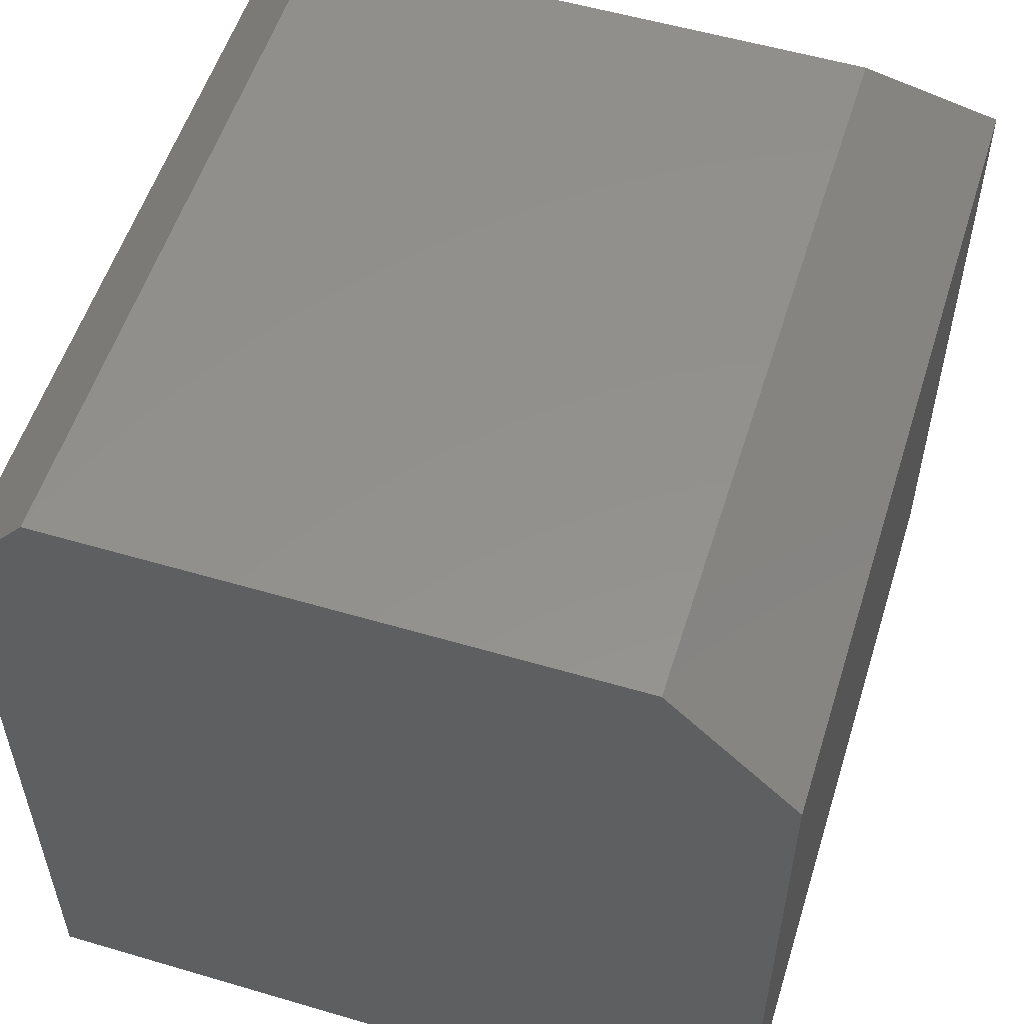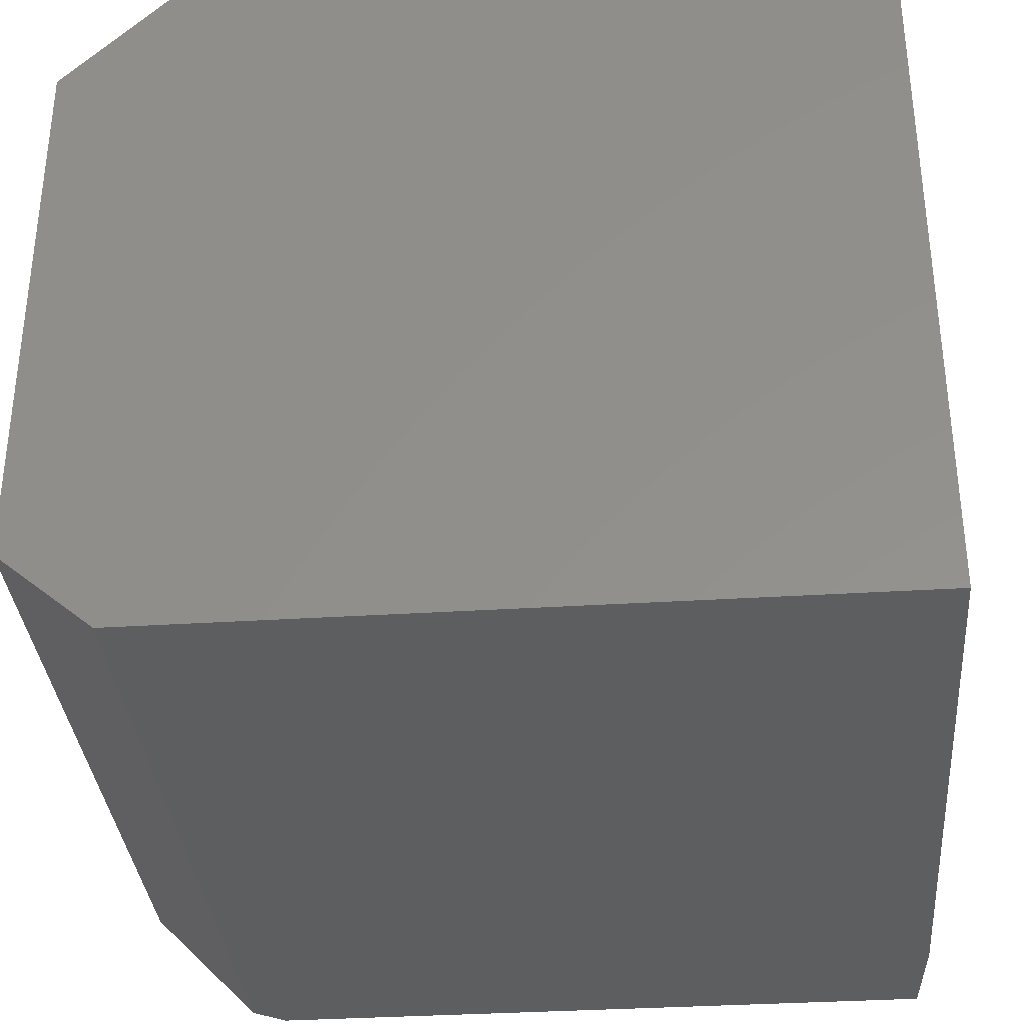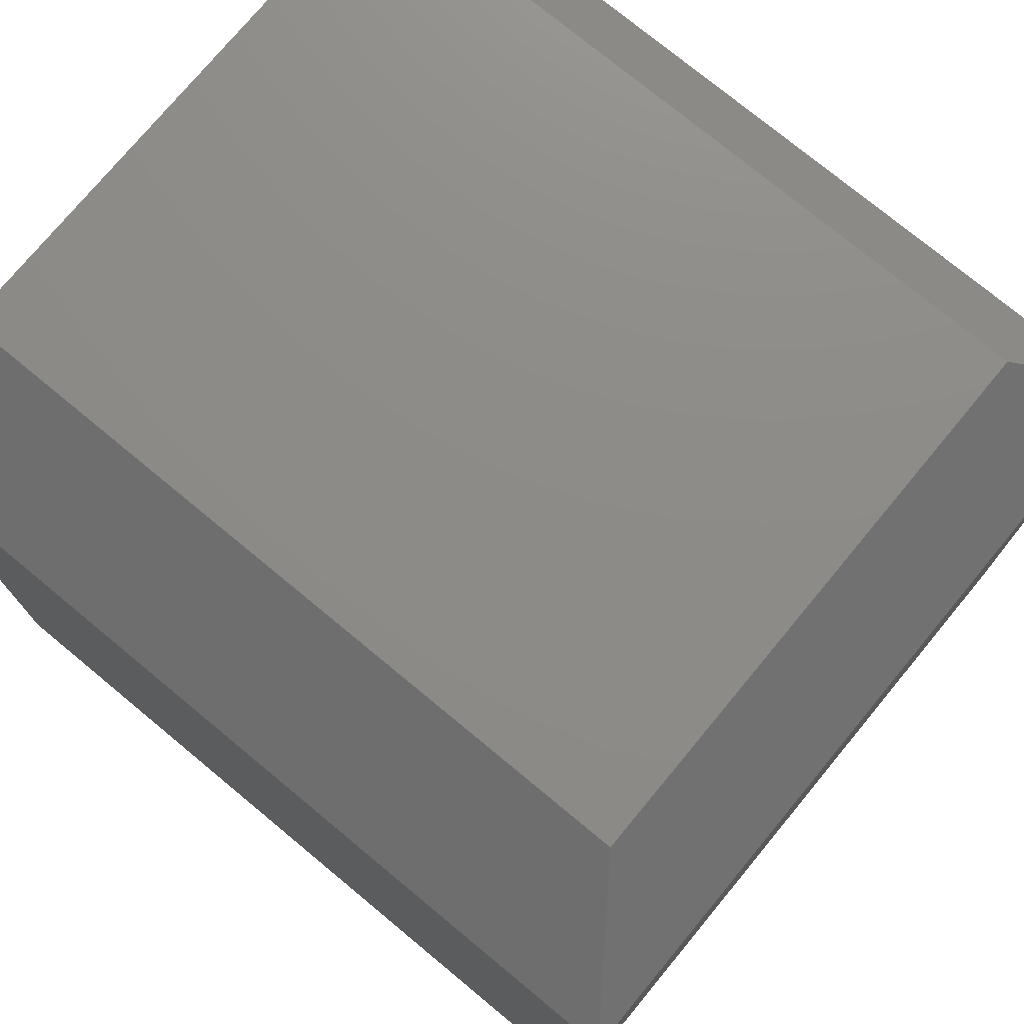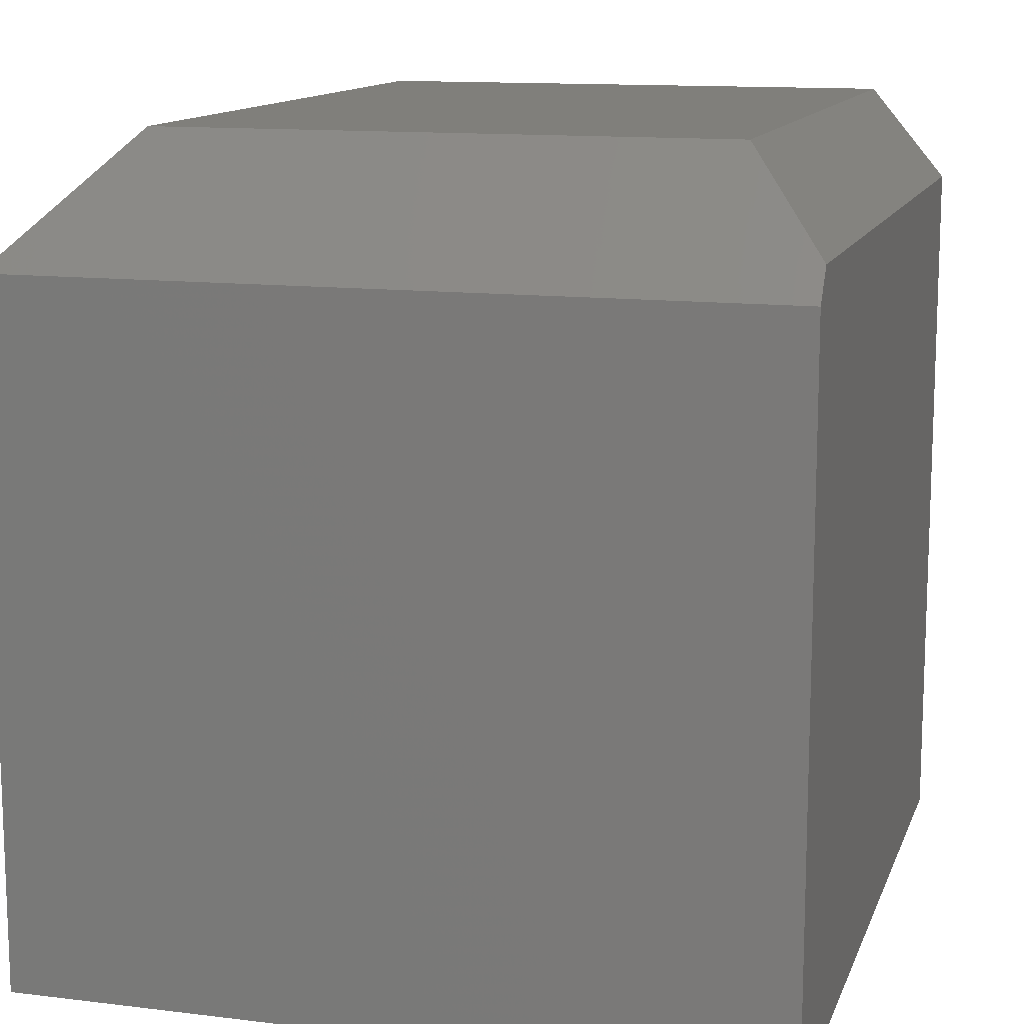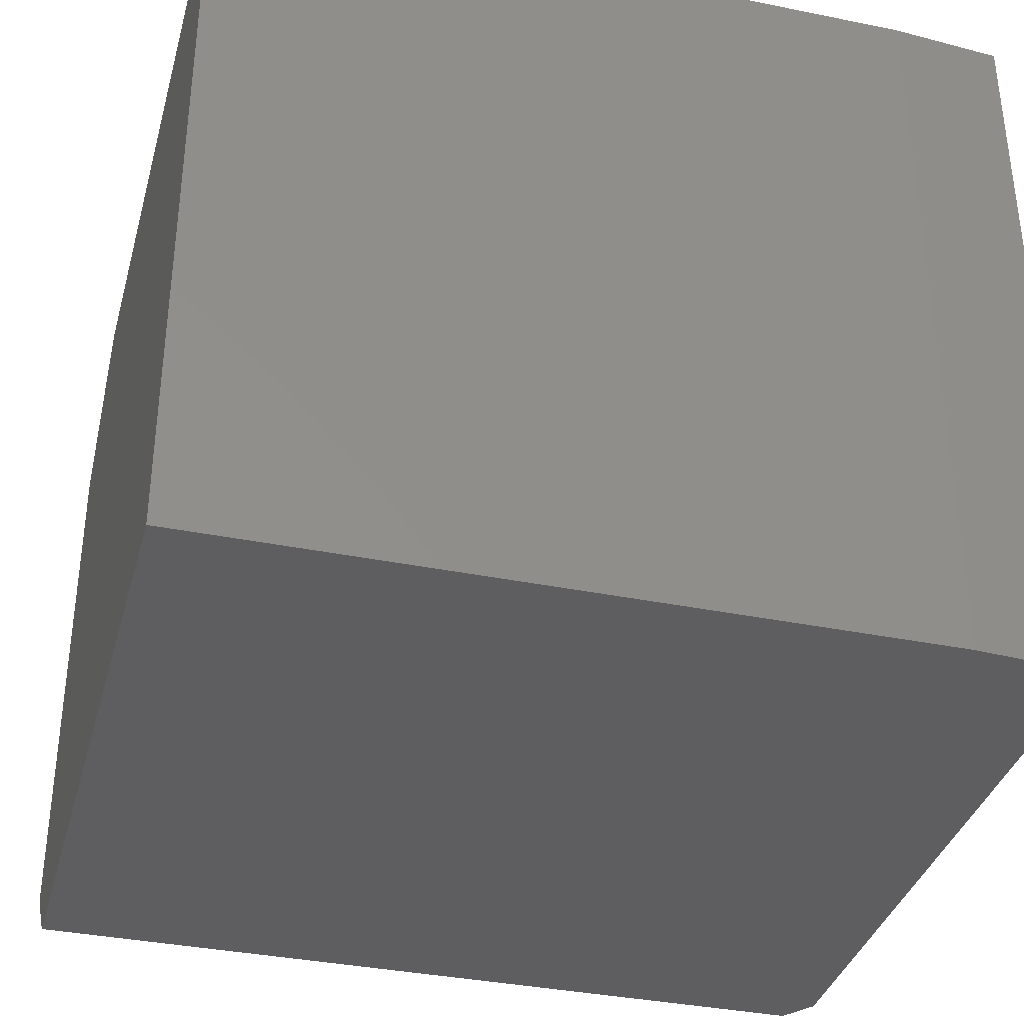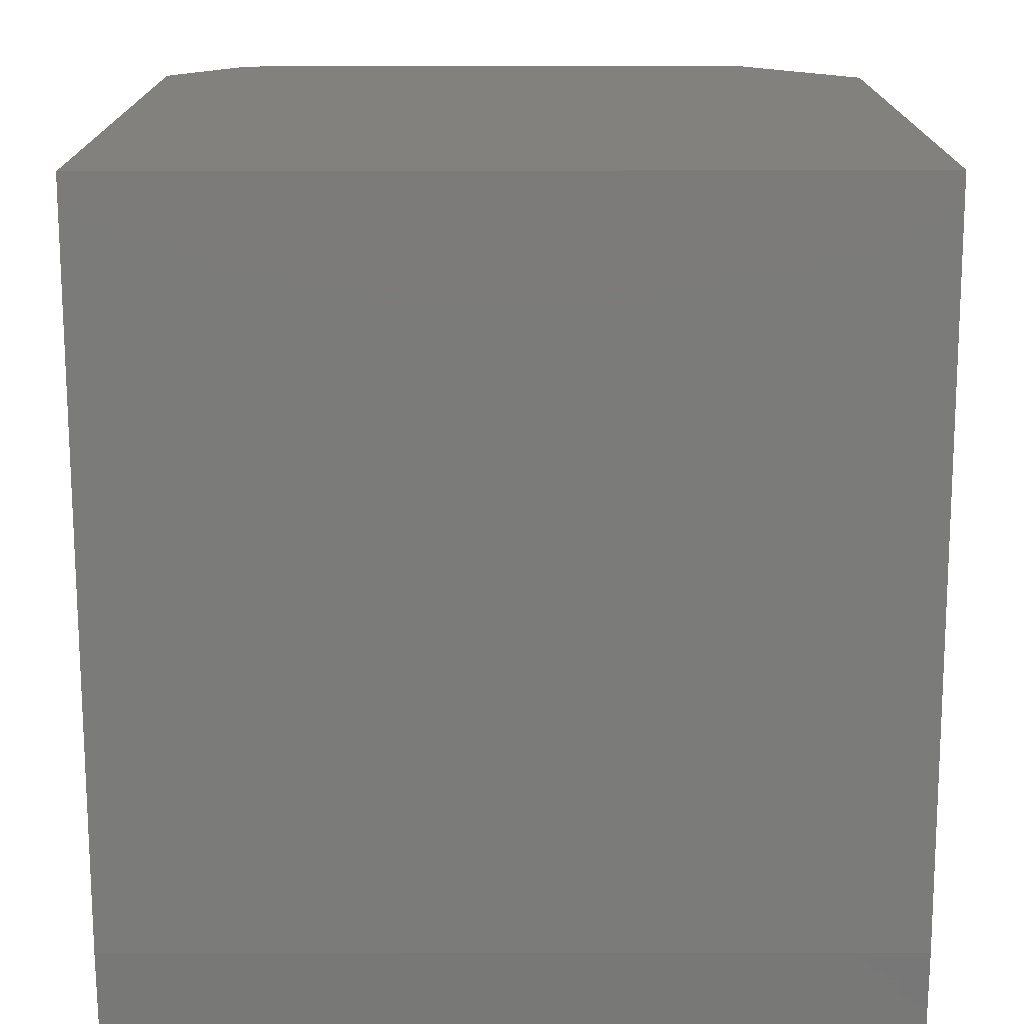
<metadata>
{"format":"stl","ext":"stl","renderer":"f3d","projection":"perspective","resolution":1024,"background":"white","views":[{"elev":55.0,"azim":-72.7,"up":"+Y"},{"elev":-34.4,"azim":-85.1,"up":"+Z"},{"elev":75.5,"azim":39.6,"up":"+Y"},{"elev":12.7,"azim":105.9,"up":"+Y"},{"elev":-36.1,"azim":-14.9,"up":"+Z"},{"elev":-74.3,"azim":-89.9,"up":"+Y"}]}
</metadata>
<code>
# stl→obj: 15 verts, 26 faces
v 0.4062 -0.3984 0.75
v 0.4062 -0.3984 0
v 0.4062 0.2812 0.75
v 0.4062 0.2812 0
v 0.2969 -0.4062 0
v -0.4062 -0.4062 0
v 0.3828 0.3125 0
v -0.4062 0.3125 0
v 0.3125 0.4062 0.625
v -0.4062 0.2812 0.75
v -0.4062 0.4062 0.625
v 0.3125 0.4062 0.07812
v -0.4062 0.4062 0.07812
v -0.4062 -0.4062 0.75
v 0.2969 -0.4062 0.75
f 1 2 3
f 3 2 4
f 5 6 2
f 7 4 8
f 8 4 2
f 8 2 6
f 3 9 10
f 10 9 11
f 9 12 11
f 11 12 13
f 12 7 13
f 13 7 8
f 3 10 1
f 1 10 14
f 1 14 15
f 7 12 4
f 4 12 9
f 4 9 3
f 14 6 15
f 15 6 5
f 15 5 1
f 1 5 2
f 6 14 8
f 8 14 10
f 8 10 13
f 13 10 11

</code>
